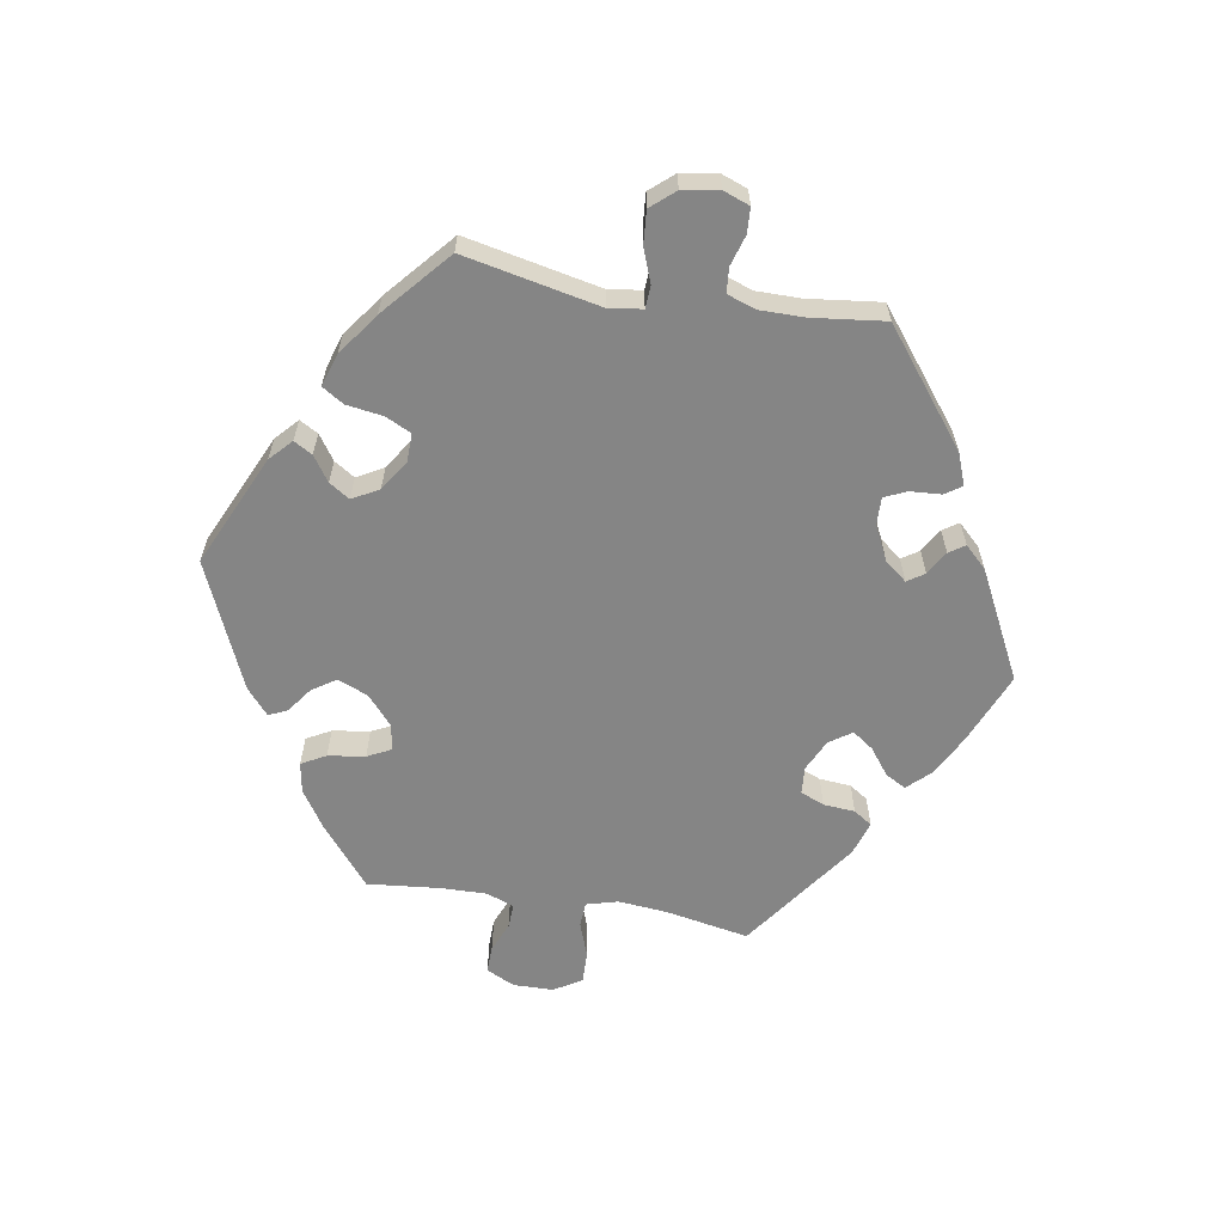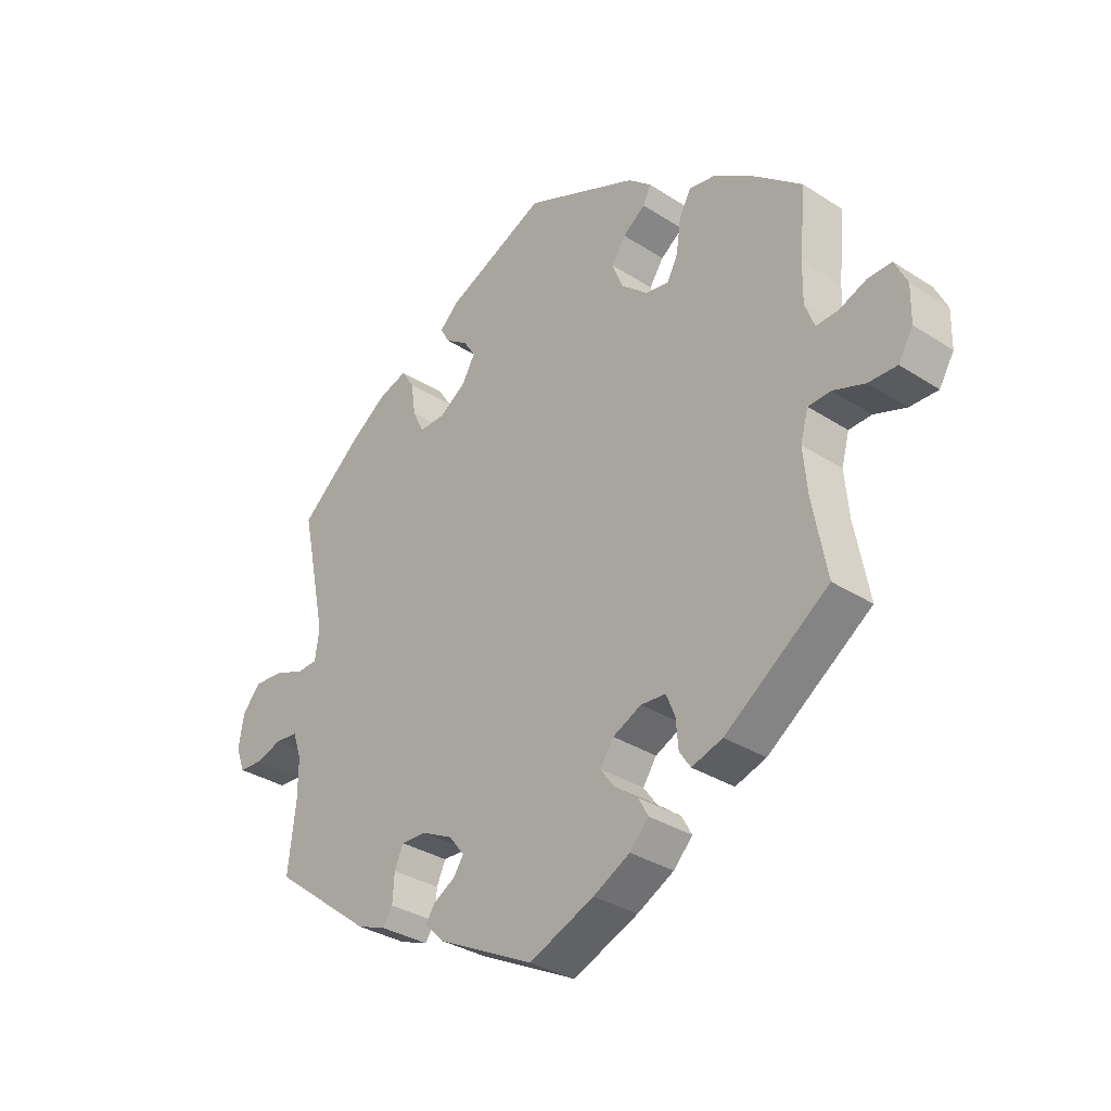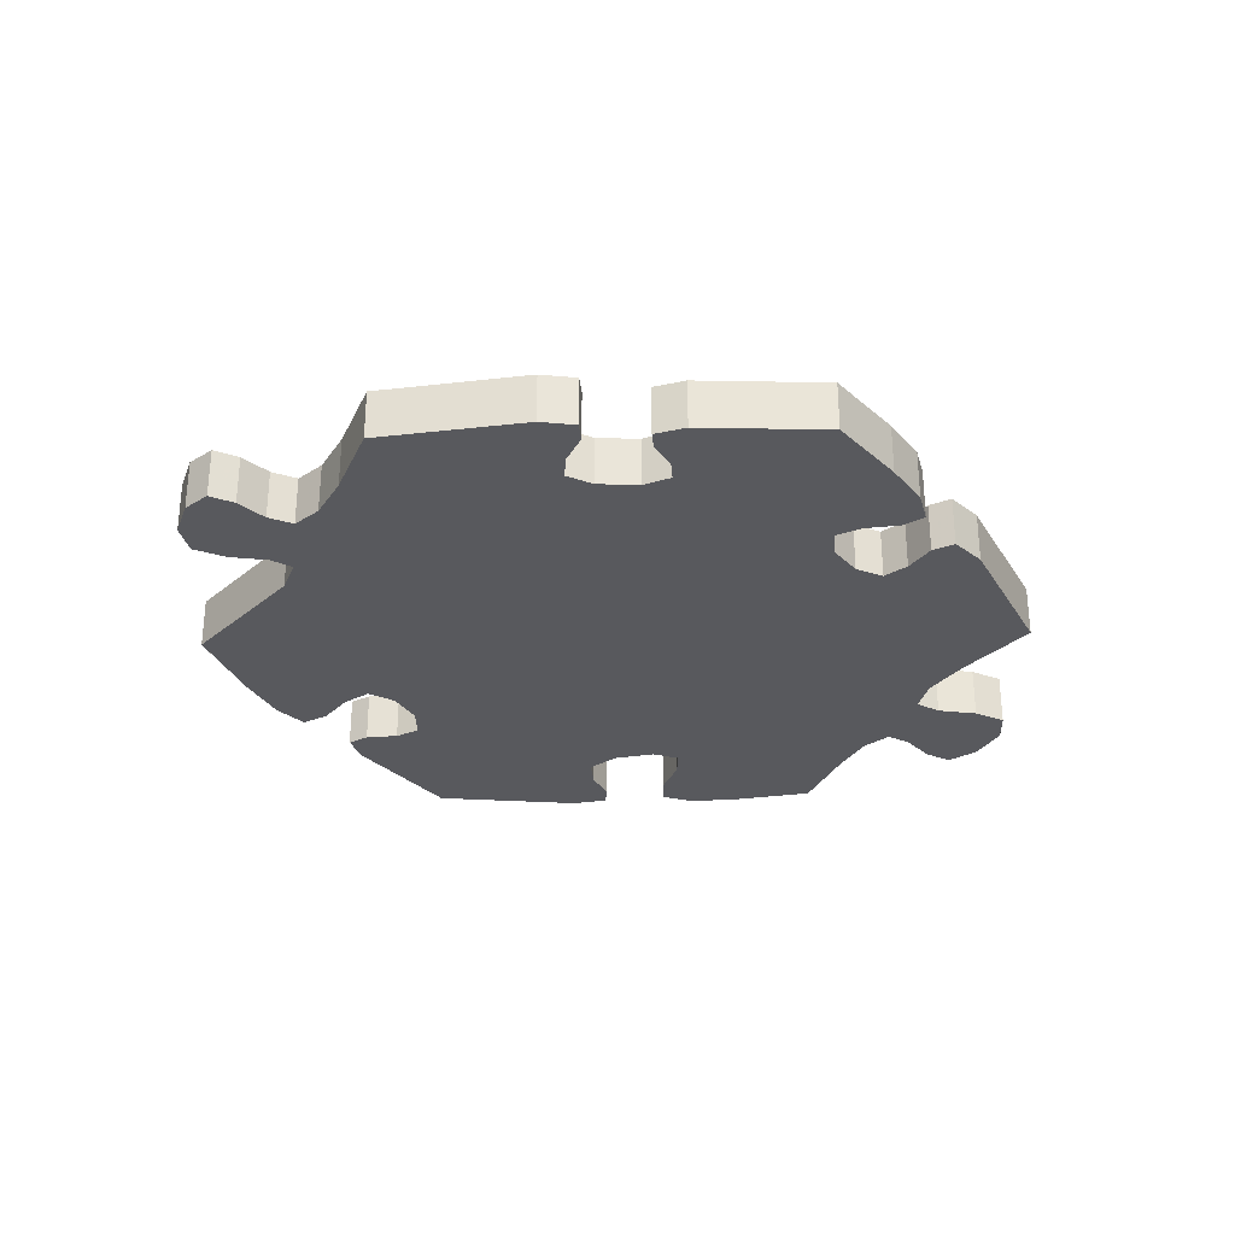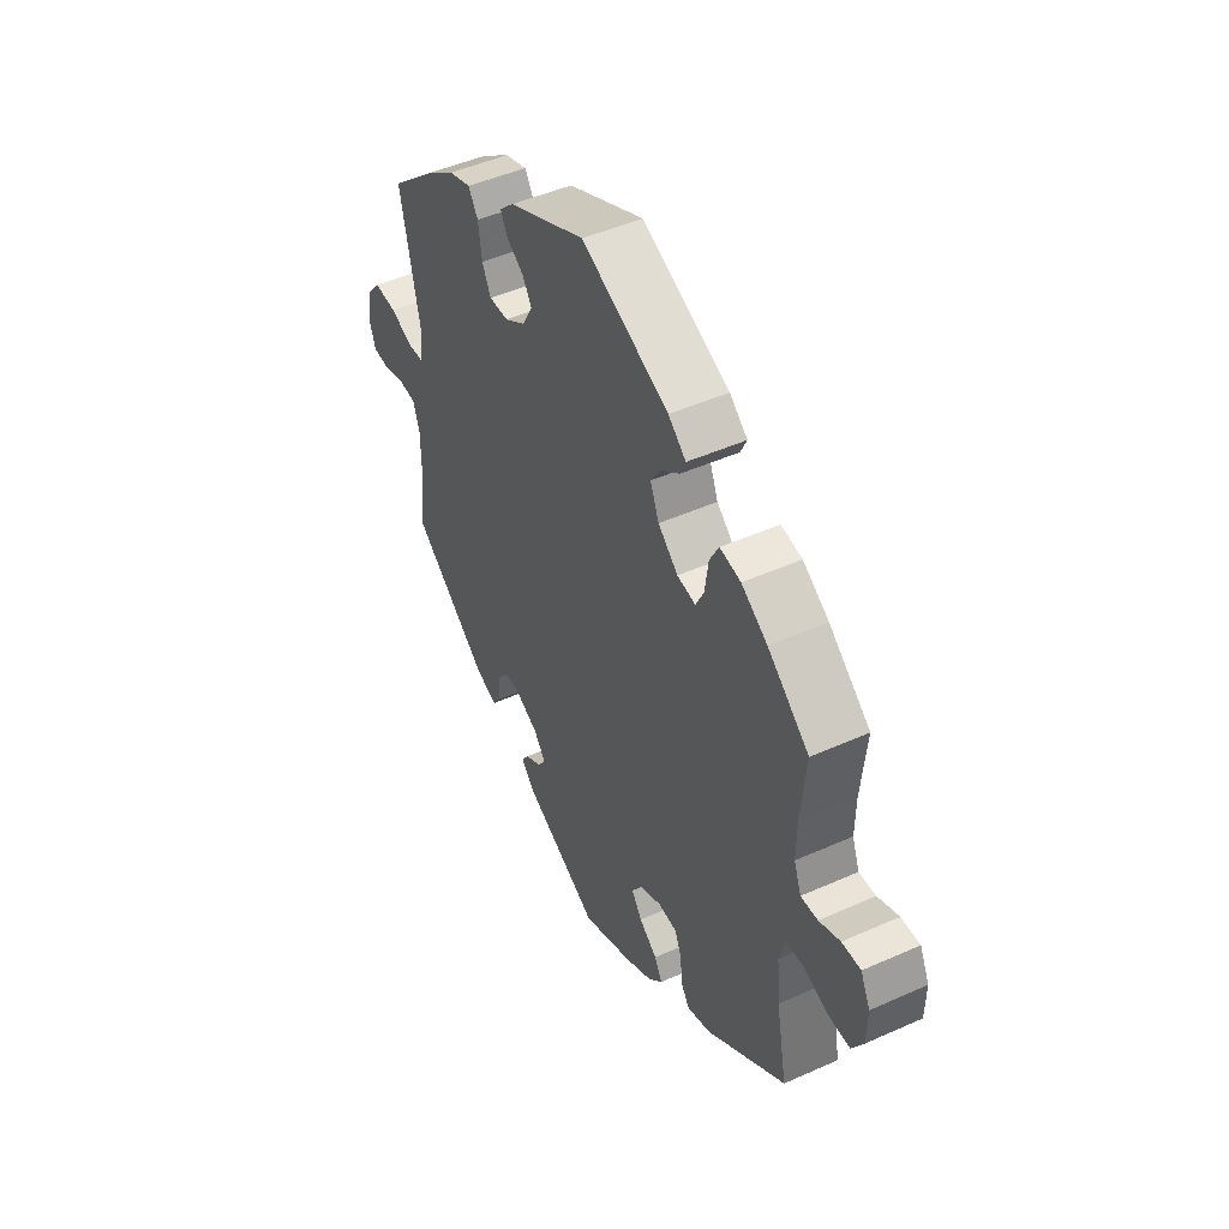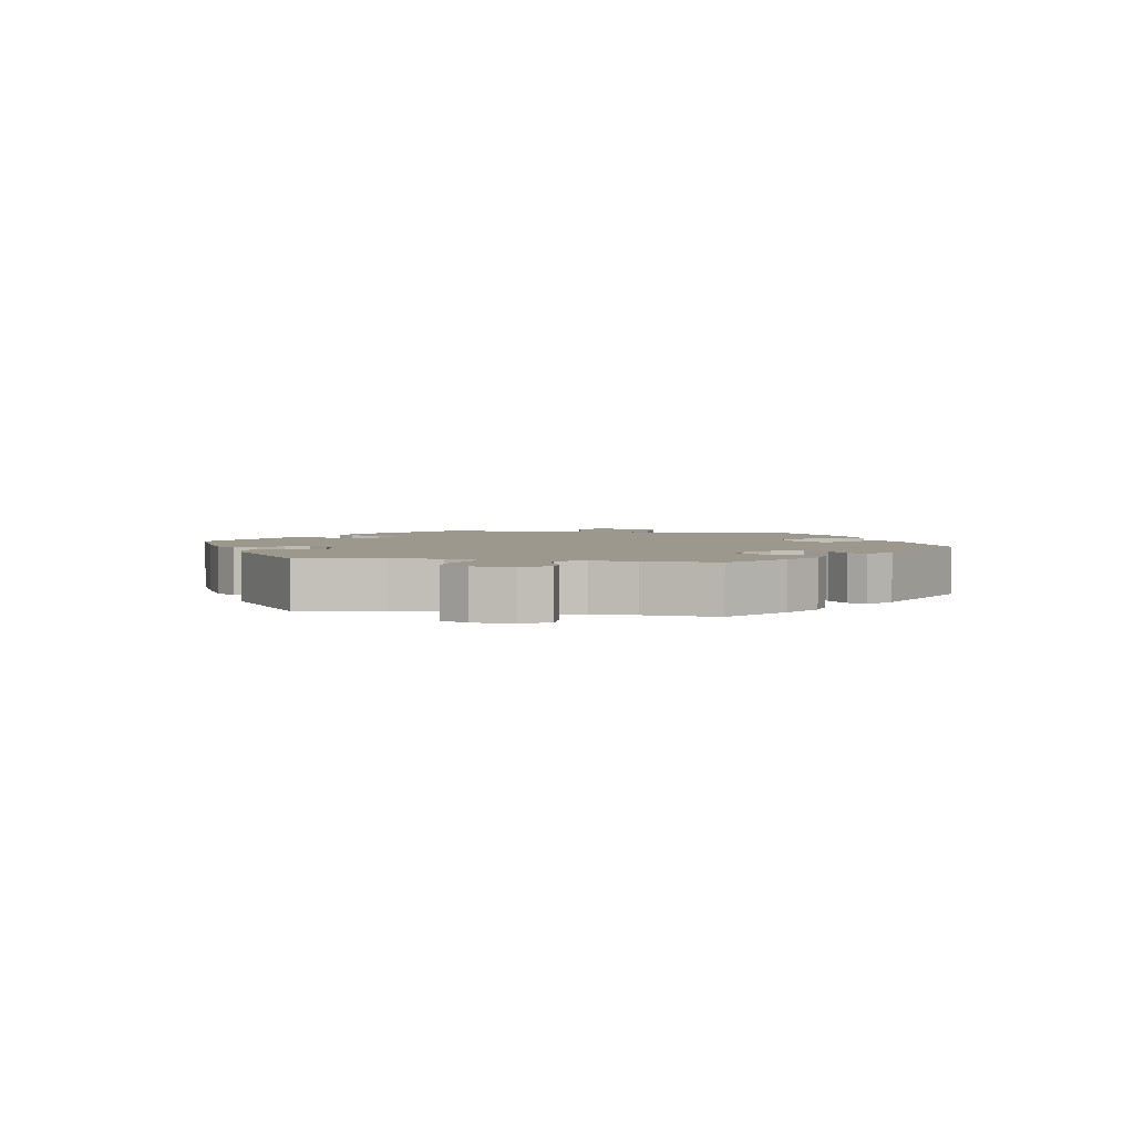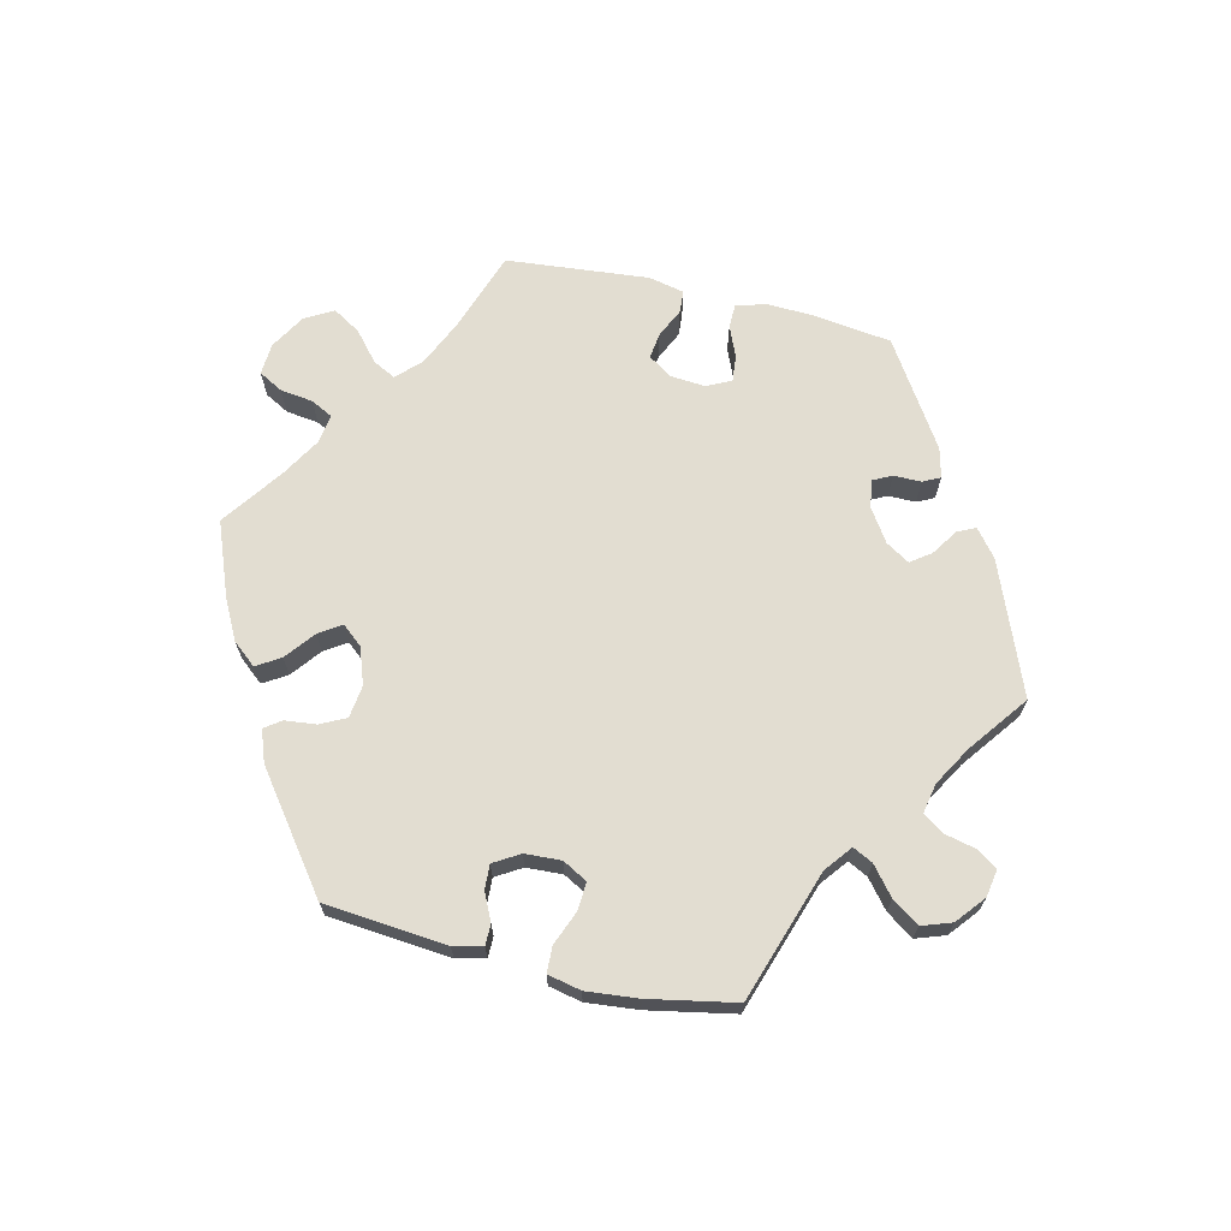
<metadata>
{"format":"obj","ext":"obj","renderer":"f3d","projection":"perspective","resolution":1024,"background":"white","views":[{"elev":-61.7,"azim":80.6,"up":"+Y"},{"elev":-32.8,"azim":-131.8,"up":"+Z"},{"elev":-30.2,"azim":151.7,"up":"+Y"},{"elev":47.3,"azim":-116.8,"up":"+Z"},{"elev":3.1,"azim":-80.4,"up":"+Y"},{"elev":68.5,"azim":43.4,"up":"+Y"}]}
</metadata>
<code>
v 0.332 0.07 -0.419
v 0.284 0.07 -0.437
v 0.267 0.07 -0.412
v 0.264 0.07 -0.365
v 0.249 0.07 -0.331
v 0.207 0.07 -0.332
v 0.154 0.07 -0.358
v 0.128 0.07 -0.391
v 0.145 0.07 -0.417
v 0.181 0.07 -0.438
v 0.197 0.07 -0.462
v 0.165 0.07 -0.495
v 0.001 0.07 -0.578
v -0.109 0.07 -0.532
v -0.171 0.07 -0.499
v -0.203 0.07 -0.465
v -0.186 0.07 -0.434
v -0.146 0.07 -0.404
v -0.123 0.07 -0.372
v -0.146 0.07 -0.338
v -0.194 0.07 -0.315
v -0.236 0.07 -0.318
v -0.251 0.07 -0.354
v -0.255 0.07 -0.402
v -0.274 0.07 -0.43
v -0.326 0.07 -0.413
v -0.501 0.07 -0.288
v -0.477 0.07 -0.162
v -0.47 0.07 -0.087
v -0.483 0.07 -0.039
v -0.521 0.07 -0.037
v -0.575 0.07 -0.056
v -0.623 0.07 -0.057
v -0.648 0.07 -0.015
v -0.649 0.07 0.046
v -0.628 0.07 0.089
v -0.587 0.07 0.088
v -0.541 0.07 0.069
v -0.504 0.07 0.067
v -0.488 0.07 0.109
v -0.489 0.07 0.176
v -0.5 0.07 0.289
v -0.409 0.07 0.363
v -0.352 0.07 0.4
v -0.306 0.07 0.408
v -0.286 0.07 0.371
v -0.278 0.07 0.315
v -0.26 0.07 0.279
v -0.22 0.07 0.286
v -0.176 0.07 0.324
v -0.157 0.07 0.37
v -0.181 0.07 0.406
v -0.219 0.07 0.434
v -0.232 0.07 0.462
v -0.193 0.07 0.495
v 0 0.07 0.578
v 0.169 0.07 0.5
v 0.202 0.07 0.469
v 0.186 0.07 0.441
v 0.148 0.07 0.415
v 0.128 0.07 0.384
v 0.15 0.07 0.344
v 0.196 0.07 0.314
v 0.239 0.07 0.313
v 0.258 0.07 0.352
v 0.266 0.07 0.407
v 0.287 0.07 0.44
v 0.336 0.07 0.424
v 0.4 0.07 0.378
v 0.501 0.07 0.29
v 0.458 0.07 0.085
v 0.465 0.07 0.034
v 0.499 0.07 0.032
v 0.55 0.07 0.051
v 0.6 0.07 0.055
v 0.631 0.07 0.019
v 0.64 0.07 -0.036
v 0.625 0.07 -0.076
v 0.587 0.07 -0.078
v 0.541 0.07 -0.064
v 0.503 0.07 -0.067
v 0.488 0.07 -0.11
v 0.488 0.07 -0.177
v 0.501 0.07 -0.288
v 0.332 0 -0.419
v 0.284 0 -0.437
v 0.267 0 -0.412
v 0.264 0 -0.365
v 0.249 0 -0.331
v 0.207 0 -0.332
v 0.154 0 -0.358
v 0.128 0 -0.391
v 0.145 0 -0.417
v 0.181 0 -0.438
v 0.197 0 -0.462
v 0.165 0 -0.495
v 0.001 0 -0.578
v -0.109 0 -0.532
v -0.171 0 -0.499
v -0.203 0 -0.465
v -0.186 0 -0.434
v -0.146 0 -0.404
v -0.123 0 -0.372
v -0.146 0 -0.338
v -0.194 0 -0.315
v -0.236 0 -0.318
v -0.251 0 -0.354
v -0.255 0 -0.402
v -0.274 0 -0.43
v -0.326 0 -0.413
v -0.501 0 -0.288
v -0.477 0 -0.162
v -0.47 0 -0.087
v -0.483 0 -0.039
v -0.521 0 -0.037
v -0.575 0 -0.056
v -0.623 0 -0.057
v -0.648 0 -0.015
v -0.649 0 0.046
v -0.628 0 0.089
v -0.587 0 0.088
v -0.541 0 0.069
v -0.504 0 0.067
v -0.488 0 0.109
v -0.489 0 0.176
v -0.5 0 0.289
v -0.409 0 0.363
v -0.352 0 0.4
v -0.306 0 0.408
v -0.286 0 0.371
v -0.278 0 0.315
v -0.26 0 0.279
v -0.22 0 0.286
v -0.176 0 0.324
v -0.157 0 0.37
v -0.181 0 0.406
v -0.219 0 0.434
v -0.232 0 0.462
v -0.193 0 0.495
v 0 0 0.578
v 0.169 0 0.5
v 0.202 0 0.469
v 0.186 0 0.441
v 0.148 0 0.415
v 0.128 0 0.384
v 0.15 0 0.344
v 0.196 0 0.314
v 0.239 0 0.313
v 0.258 0 0.352
v 0.266 0 0.407
v 0.287 0 0.44
v 0.336 0 0.424
v 0.4 0 0.378
v 0.501 0 0.29
v 0.458 0 0.085
v 0.465 0 0.034
v 0.499 0 0.032
v 0.55 0 0.051
v 0.6 0 0.055
v 0.631 0 0.019
v 0.64 0 -0.036
v 0.625 0 -0.076
v 0.587 0 -0.078
v 0.541 0 -0.064
v 0.503 0 -0.067
v 0.488 0 -0.11
v 0.488 0 -0.177
v 0.501 0 -0.288
f 83 84 1 2
f 82 83 2 3
f 81 82 3 4
f 77 78 79 80
f 77 80 81
f 76 77 81
f 73 74 75 76
f 72 73 76 81
f 68 69 70 71
f 68 71 72
f 65 66 67 68
f 64 65 68 72
f 63 64 72 81
f 57 58 59 60
f 57 60 61
f 56 57 61
f 55 56 61 62
f 52 53 54 55
f 51 52 55 62
f 44 45 46 47
f 44 47 48
f 41 42 43 44
f 40 41 44 48
f 39 40 48 49
f 35 36 37 38
f 35 38 39
f 34 35 39
f 31 32 33 34
f 30 31 34 39
f 29 30 39 49
f 25 26 27 28
f 23 24 25 28
f 22 23 28 29
f 21 22 29 49
f 15 16 17 18
f 15 18 19
f 14 15 19
f 13 14 19
f 12 13 19
f 9 10 11 12
f 8 9 12 19
f 7 8 19 20
f 63 81 4 5
f 50 51 62 63
f 50 63 5 6
f 20 21 49 50
f 6 7 20 50
f 86 85 168 167
f 87 86 167 166
f 88 87 166 165
f 164 163 162 161
f 165 164 161
f 165 161 160
f 160 159 158 157
f 165 160 157 156
f 155 154 153 152
f 156 155 152
f 152 151 150 149
f 156 152 149 148
f 165 156 148 147
f 144 143 142 141
f 145 144 141
f 145 141 140
f 146 145 140 139
f 139 138 137 136
f 146 139 136 135
f 131 130 129 128
f 132 131 128
f 128 127 126 125
f 132 128 125 124
f 133 132 124 123
f 122 121 120 119
f 123 122 119
f 123 119 118
f 118 117 116 115
f 123 118 115 114
f 133 123 114 113
f 112 111 110 109
f 112 109 108 107
f 113 112 107 106
f 133 113 106 105
f 102 101 100 99
f 103 102 99
f 103 99 98
f 103 98 97
f 103 97 96
f 96 95 94 93
f 103 96 93 92
f 104 103 92 91
f 89 88 165 147
f 147 146 135 134
f 90 89 147 134
f 134 133 105 104
f 134 104 91 90
f 1 85 86 2
f 2 86 87 3
f 3 87 88 4
f 4 88 89 5
f 5 89 90 6
f 6 90 91 7
f 7 91 92 8
f 8 92 93 9
f 9 93 94 10
f 10 94 95 11
f 11 95 96 12
f 12 96 97 13
f 13 97 98 14
f 14 98 99 15
f 15 99 100 16
f 16 100 101 17
f 17 101 102 18
f 18 102 103 19
f 19 103 104 20
f 20 104 105 21
f 21 105 106 22
f 22 106 107 23
f 23 107 108 24
f 24 108 109 25
f 25 109 110 26
f 26 110 111 27
f 27 111 112 28
f 28 112 113 29
f 29 113 114 30
f 30 114 115 31
f 31 115 116 32
f 32 116 117 33
f 33 117 118 34
f 34 118 119 35
f 35 119 120 36
f 36 120 121 37
f 37 121 122 38
f 38 122 123 39
f 39 123 124 40
f 40 124 125 41
f 41 125 126 42
f 42 126 127 43
f 43 127 128 44
f 44 128 129 45
f 45 129 130 46
f 46 130 131 47
f 47 131 132 48
f 48 132 133 49
f 49 133 134 50
f 50 134 135 51
f 51 135 136 52
f 52 136 137 53
f 53 137 138 54
f 54 138 139 55
f 55 139 140 56
f 56 140 141 57
f 57 141 142 58
f 58 142 143 59
f 59 143 144 60
f 60 144 145 61
f 61 145 146 62
f 62 146 147 63
f 63 147 148 64
f 64 148 149 65
f 65 149 150 66
f 66 150 151 67
f 67 151 152 68
f 68 152 153 69
f 69 153 154 70
f 70 154 155 71
f 71 155 156 72
f 72 156 157 73
f 73 157 158 74
f 74 158 159 75
f 75 159 160 76
f 76 160 161 77
f 77 161 162 78
f 78 162 163 79
f 79 163 164 80
f 80 164 165 81
f 81 165 166 82
f 82 166 167 83
f 83 167 168 84
f 84 168 85 1

</code>
